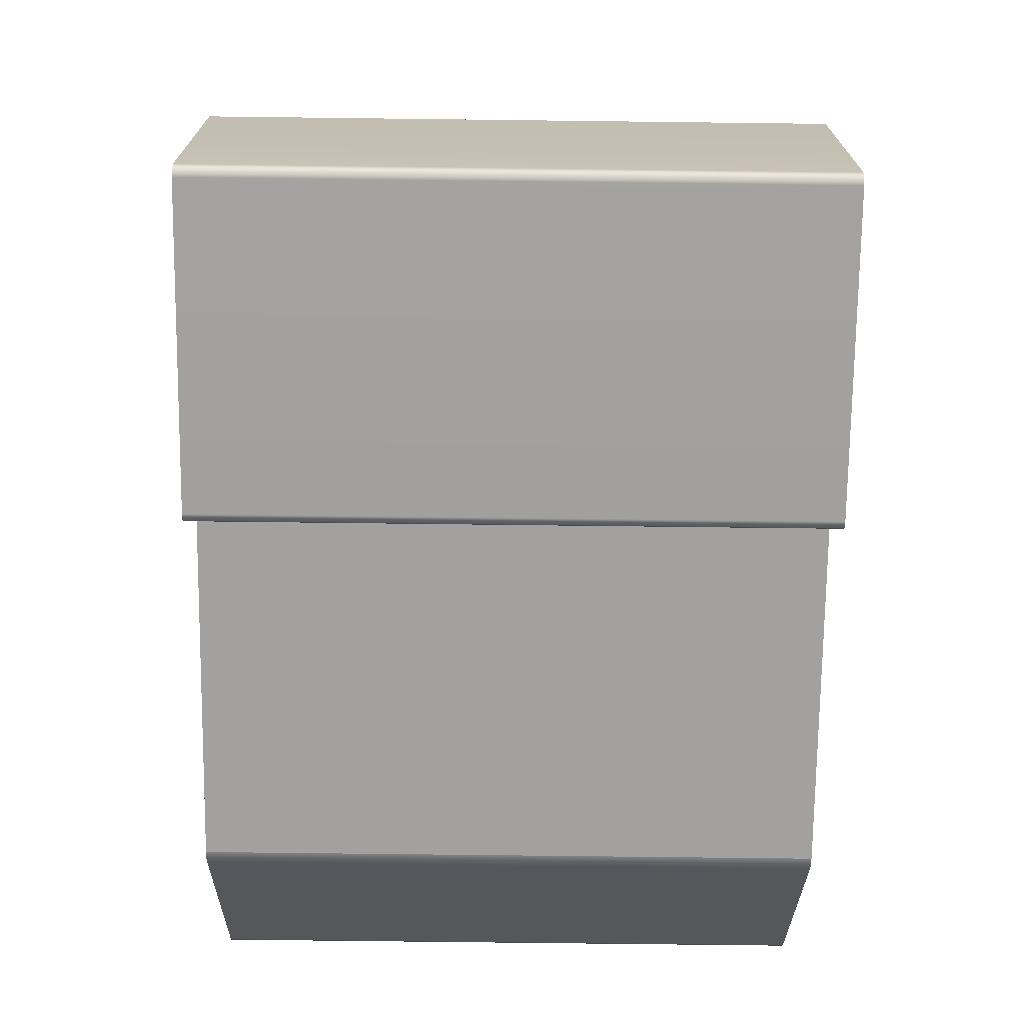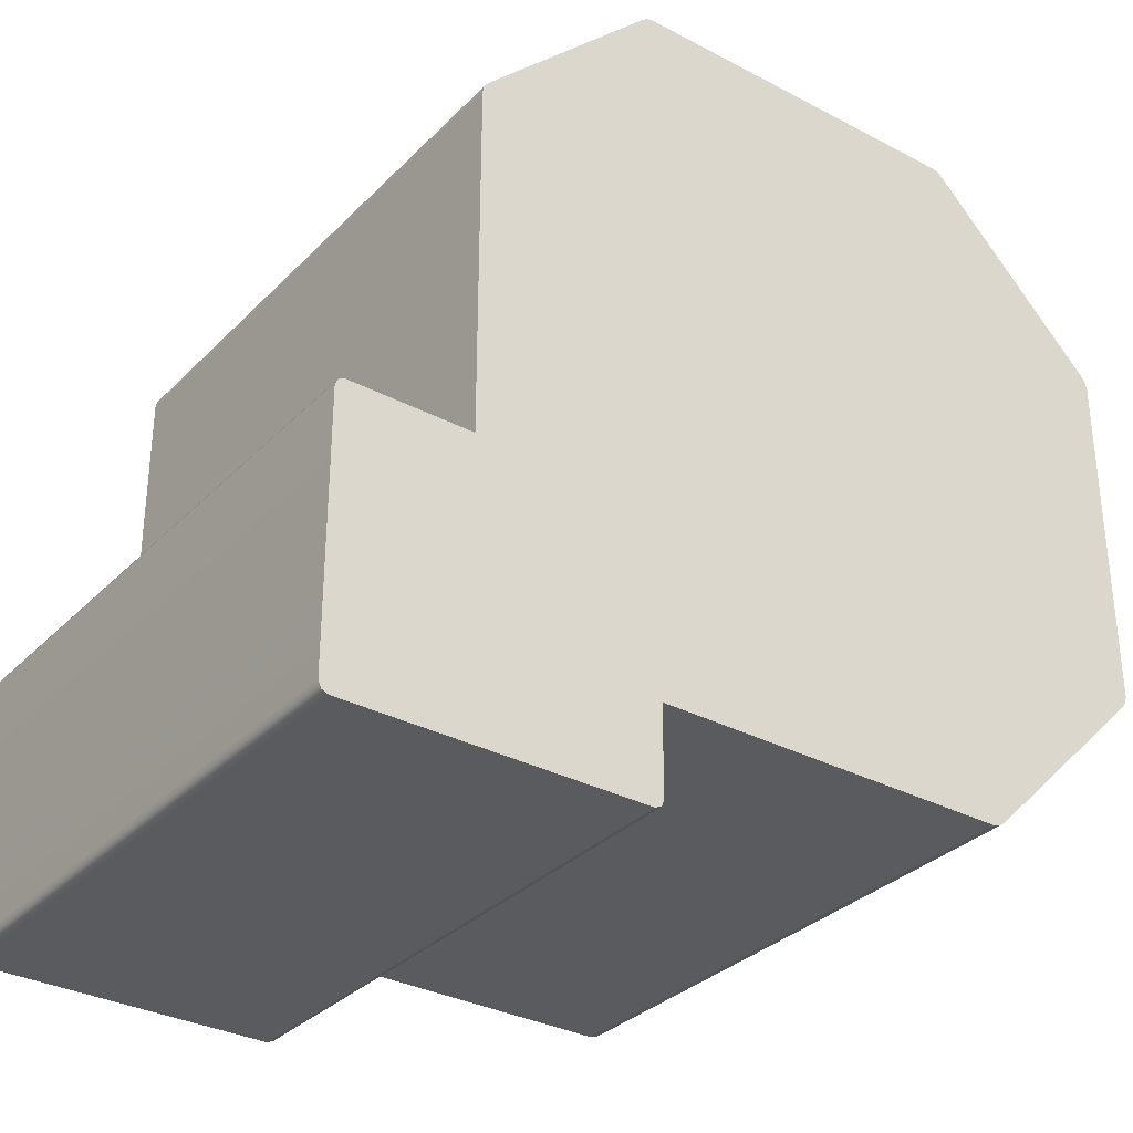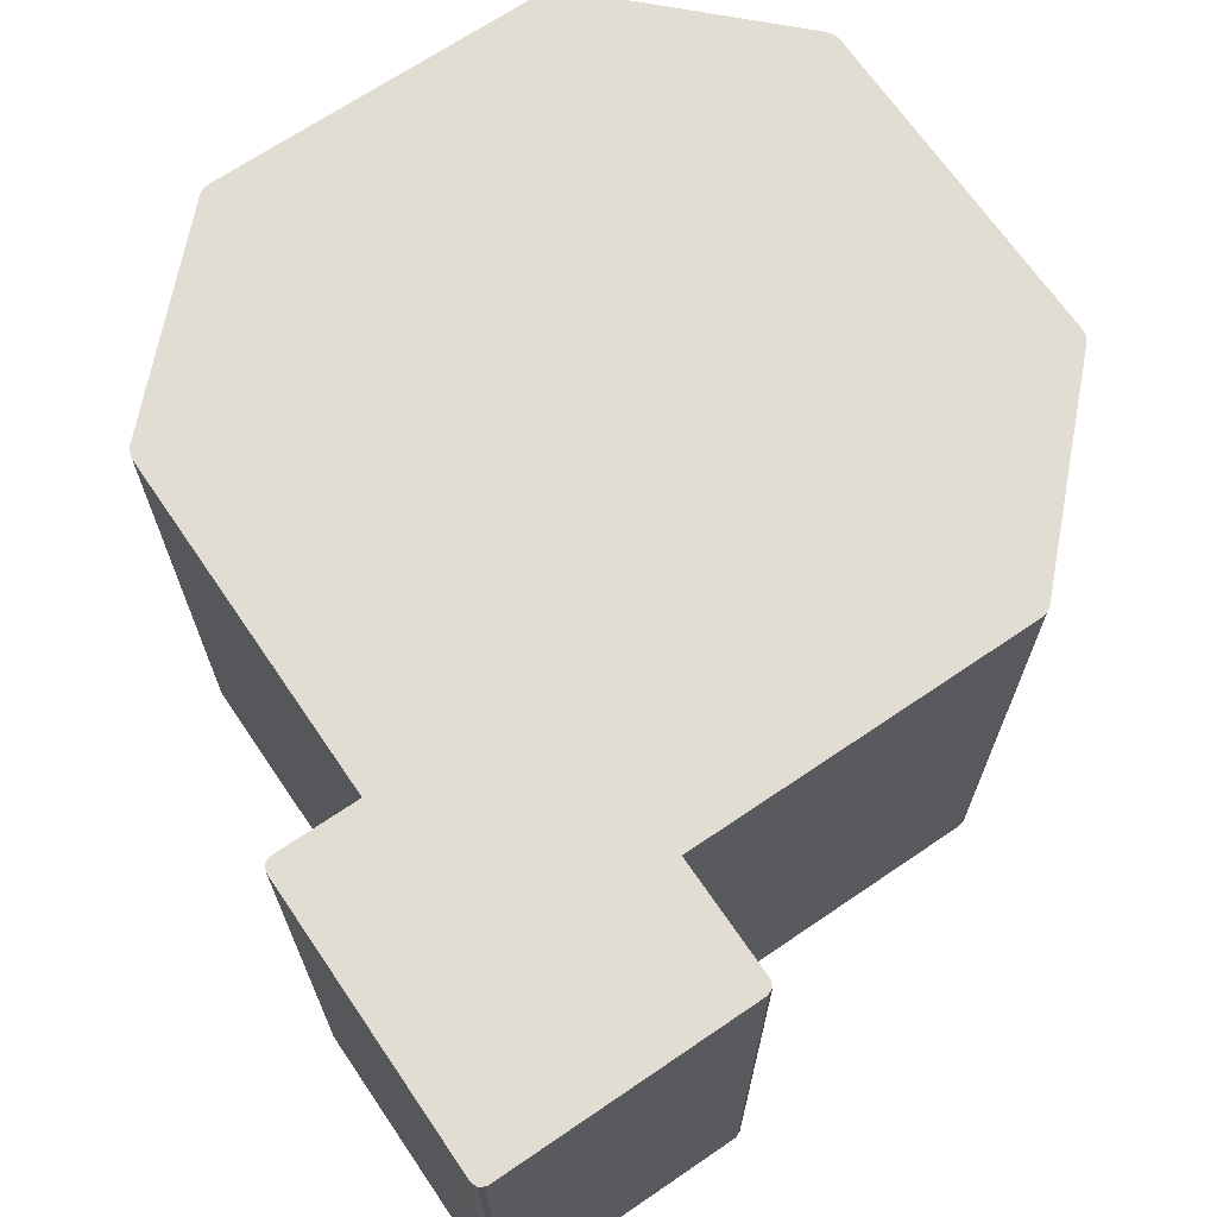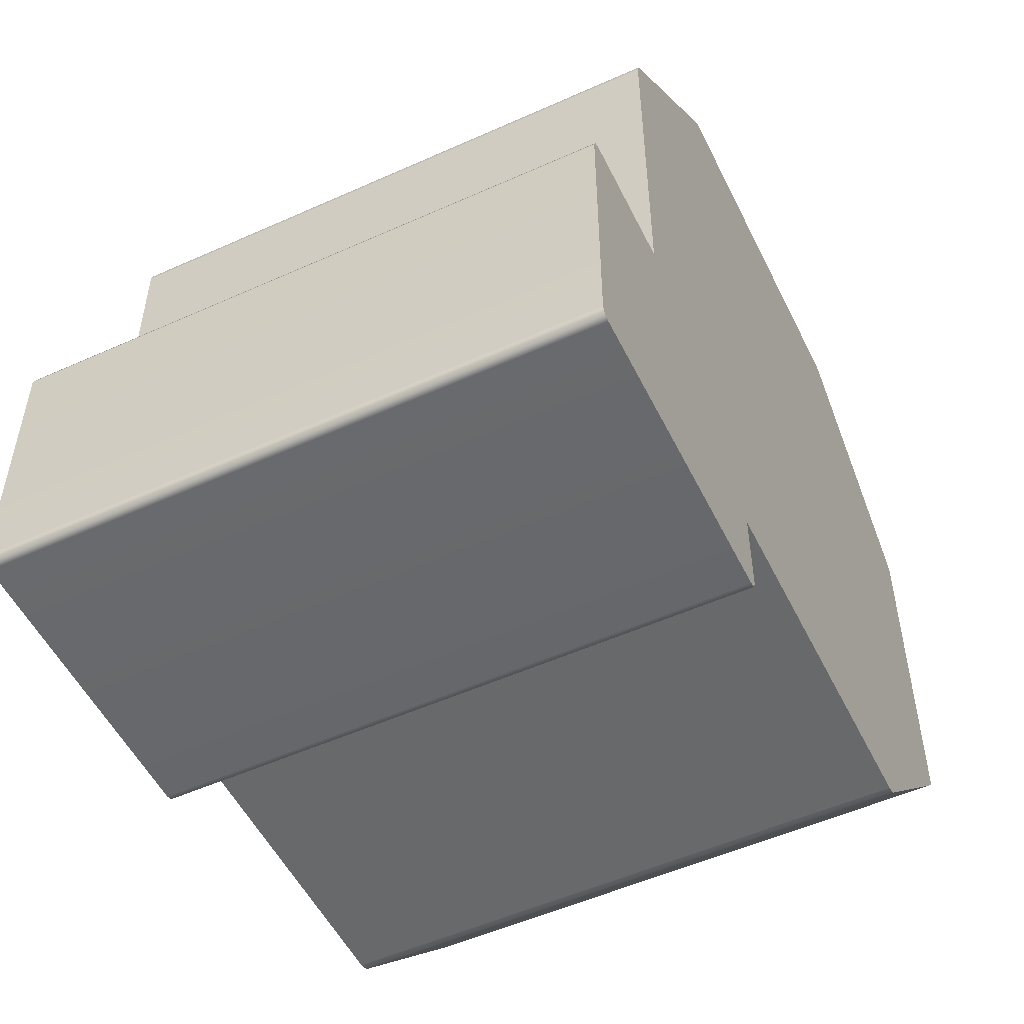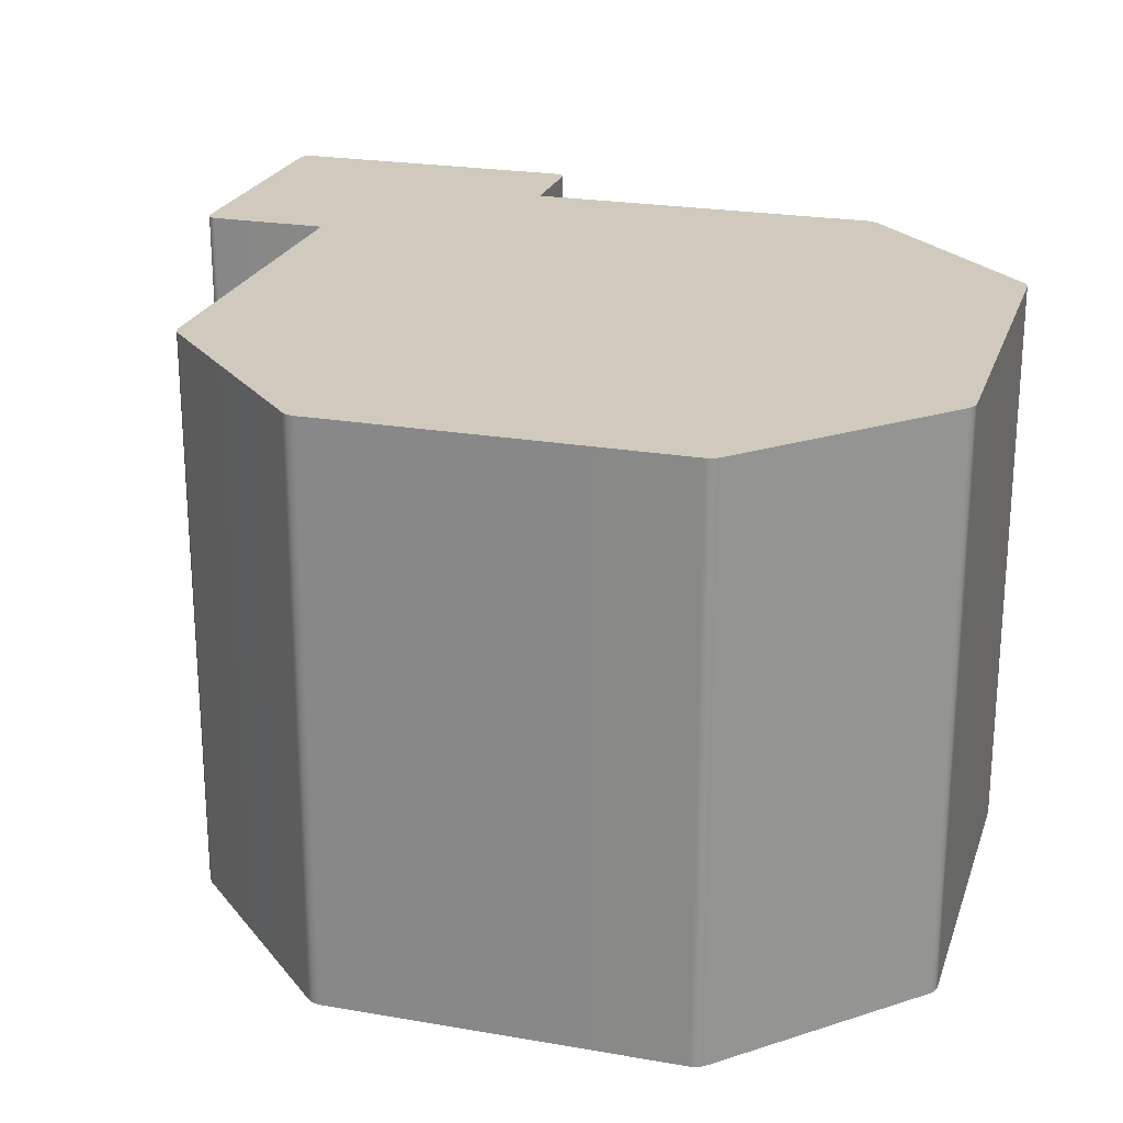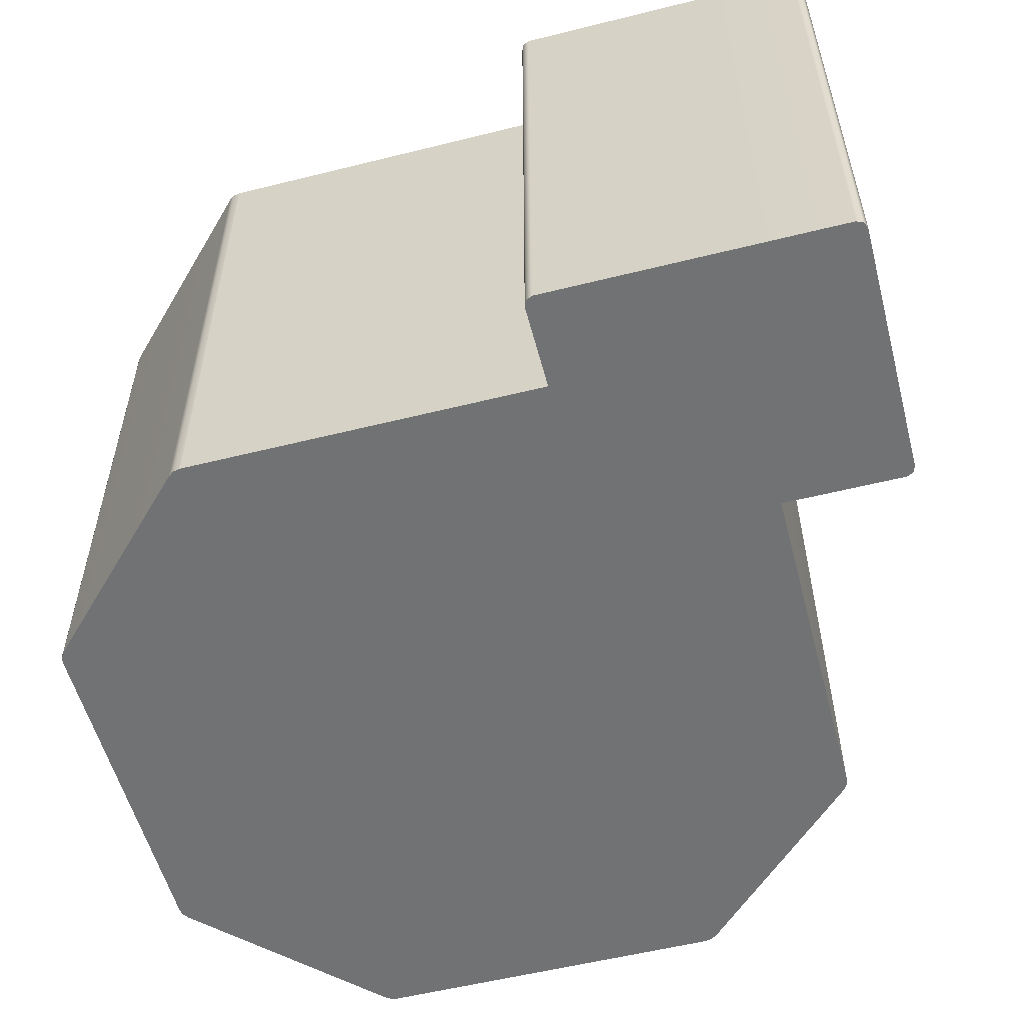
<metadata>
{"format":"obj","ext":"obj","renderer":"f3d","projection":"perspective","resolution":1024,"background":"white","views":[{"elev":-72.2,"azim":-90.7,"up":"+Z"},{"elev":-32.4,"azim":-36.3,"up":"+Z"},{"elev":68.3,"azim":-124.3,"up":"+Y"},{"elev":-52.6,"azim":-64.2,"up":"+Z"},{"elev":23.1,"azim":16.4,"up":"+Y"},{"elev":-55.6,"azim":-165.3,"up":"+Y"}]}
</metadata>
<code>
g default
v -6.302 3.612 -3.152
v -3.152 3.612 -6.302
v -8.543 3.612 -6.302
v -6.186 3.612 3.152
v -6.302 3.612 3.025
v -6.279 3.612 3.142
v -6.213 3.612 3.241
v -3.142 3.612 6.279
v -3.025 3.612 6.302
v -3.241 3.612 6.213
v 3.142 3.612 6.279
v 3.241 3.612 6.213
v 3.025 3.612 6.302
v 6.186 3.612 3.152
v 6.213 3.612 3.241
v 6.279 3.612 3.142
v 6.302 3.612 3.025
v 3.035 3.612 -6.302
v 3.241 3.612 -6.213
v 3.142 3.612 -6.279
v 3.025 3.612 -6.302
v 6.186 3.612 -3.152
v 6.302 3.612 -3.025
v 6.279 3.612 -3.142
v 6.213 3.612 -3.241
v -8.495 3.612 -3.2
v -8.379 3.612 -3.152
v -8.544 3.612 -3.316
v -3.152 3.612 -7.788
v -3.2 3.612 -7.903
v -3.316 3.612 -7.952
v -8.379 3.612 -7.952
v -8.495 3.612 -7.903
v -8.543 3.612 -7.787
v -3.115 3.612 6.213
v 3.115 3.612 6.213
v 3.025 0 -6.302
v -8.495 3.612 -6.302
v -8.379 3.612 -6.302
v -6.302 -6.302 -3.152
v -3.152 -6.302 -6.302
v -8.543 -6.302 -6.302
v -6.186 -6.302 3.152
v -6.302 -6.302 3.025
v -6.279 -6.302 3.142
v -6.213 -6.302 3.241
v -3.142 -6.302 6.279
v -3.025 -6.302 6.302
v -3.241 -6.302 6.213
v 3.142 -6.302 6.279
v 3.241 -6.302 6.213
v 3.025 -6.302 6.302
v 6.186 -6.302 3.152
v 6.213 -6.302 3.241
v 6.279 -6.302 3.142
v 6.302 -6.302 3.025
v 3.035 -6.302 -6.302
v 3.241 -6.302 -6.213
v 3.142 -6.302 -6.279
v 3.025 -6.302 -6.302
v 6.186 -6.302 -3.152
v 6.302 -6.302 -3.025
v 6.279 -6.302 -3.142
v 6.213 -6.302 -3.241
v -8.495 -6.302 -3.2
v -8.379 -6.302 -3.152
v -8.544 -6.302 -3.316
v -3.152 -6.302 -7.788
v -3.2 -6.302 -7.903
v -3.316 -6.302 -7.952
v -8.379 -6.302 -7.952
v -8.495 -6.302 -7.903
v -8.543 -6.302 -7.787
v -3.115 -6.302 6.213
v 3.115 -6.302 6.213
v -8.495 -6.302 -6.302
v -8.379 -6.302 -6.302
v -3.152 -6.302 -6.302
v -3.152 -6.302 -6.302
v -3.152 -6.302 -6.302
v -3.15 -0.001671 -6.304
v 3.025 3.612 -6.302
v -3.152 -6.302 -6.302
v 3.025 -6.302 -6.302
v -3.152 -6.302 -6.302
g pCube1
f 18 19 25 22
f 5 1 4
f 4 6 5
f 4 7 6
f 35 4 14 36
f 14 16 15
f 14 17 16
f 18 20 19
f 18 21 20
f 22 24 23
f 22 25 24
f 26 38 39 27
f 33 32 39 38
f 22 23 17 14
f 1 22 14 4
f 10 7 4 35
f 9 8 10 35
f 13 9 35 36
f 11 13 36 12
f 14 15 12 36
f 3 34 33 38
f 26 28 3 38
f 39 2 1 27
f 31 30 29
f 32 31 2 39
f 31 29 2
f 1 2 18 22
f 57 61 64 58
f 44 43 40
f 43 44 45
f 43 45 46
f 74 75 53 43
f 53 54 55
f 53 55 56
f 57 58 59
f 57 59 60
f 61 62 63
f 61 63 64
f 65 66 77 76
f 72 76 77 71
f 61 53 56 62
f 40 43 53 61
f 49 74 43 46
f 48 74 49 47
f 52 75 74 48
f 50 51 75 52
f 53 75 51 54
f 27 1 40 66
f 26 27 66 65
f 28 26 65 67
f 3 28 67 42
f 34 3 42 73
f 33 34 73 72
f 32 33 72 71
f 31 32 71 70
f 30 31 70 69
f 68 29 30 69
f 81 2 29 68 83
f 37 82 2 81 85 84
f 20 21 37 60 59
f 19 20 59 58
f 25 19 58 64
f 24 25 64 63
f 23 24 63 62
f 17 23 62 56
f 16 17 56 55
f 15 16 55 54
f 12 15 54 51
f 11 12 51 50
f 13 11 50 52
f 9 13 52 48
f 8 9 48 47
f 10 8 47 49
f 7 10 49 46
f 6 7 46 45
f 5 6 45 44
f 1 5 44 40
f 42 76 72 73
f 65 76 42 67
f 77 66 40 80
f 70 68 69
f 71 77 79 70
f 70 78 68
f 40 61 57 41

</code>
